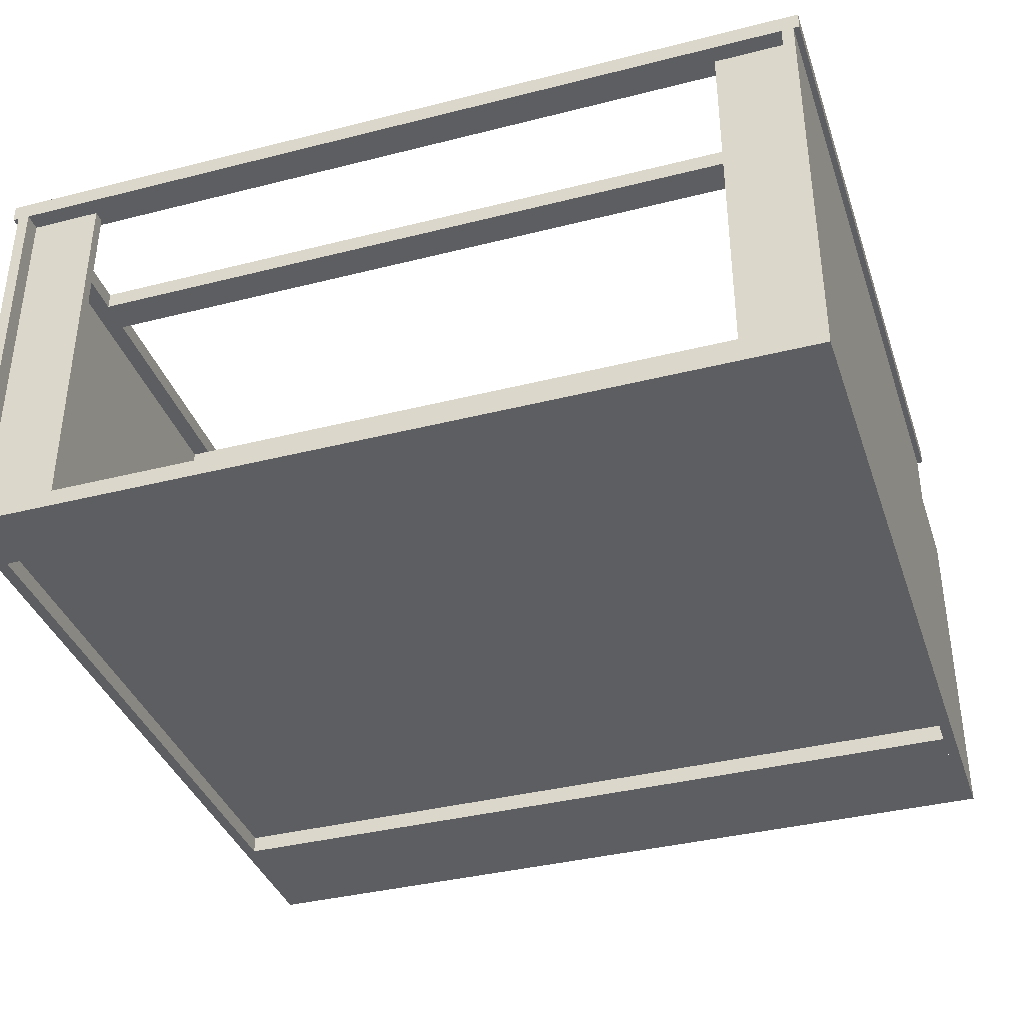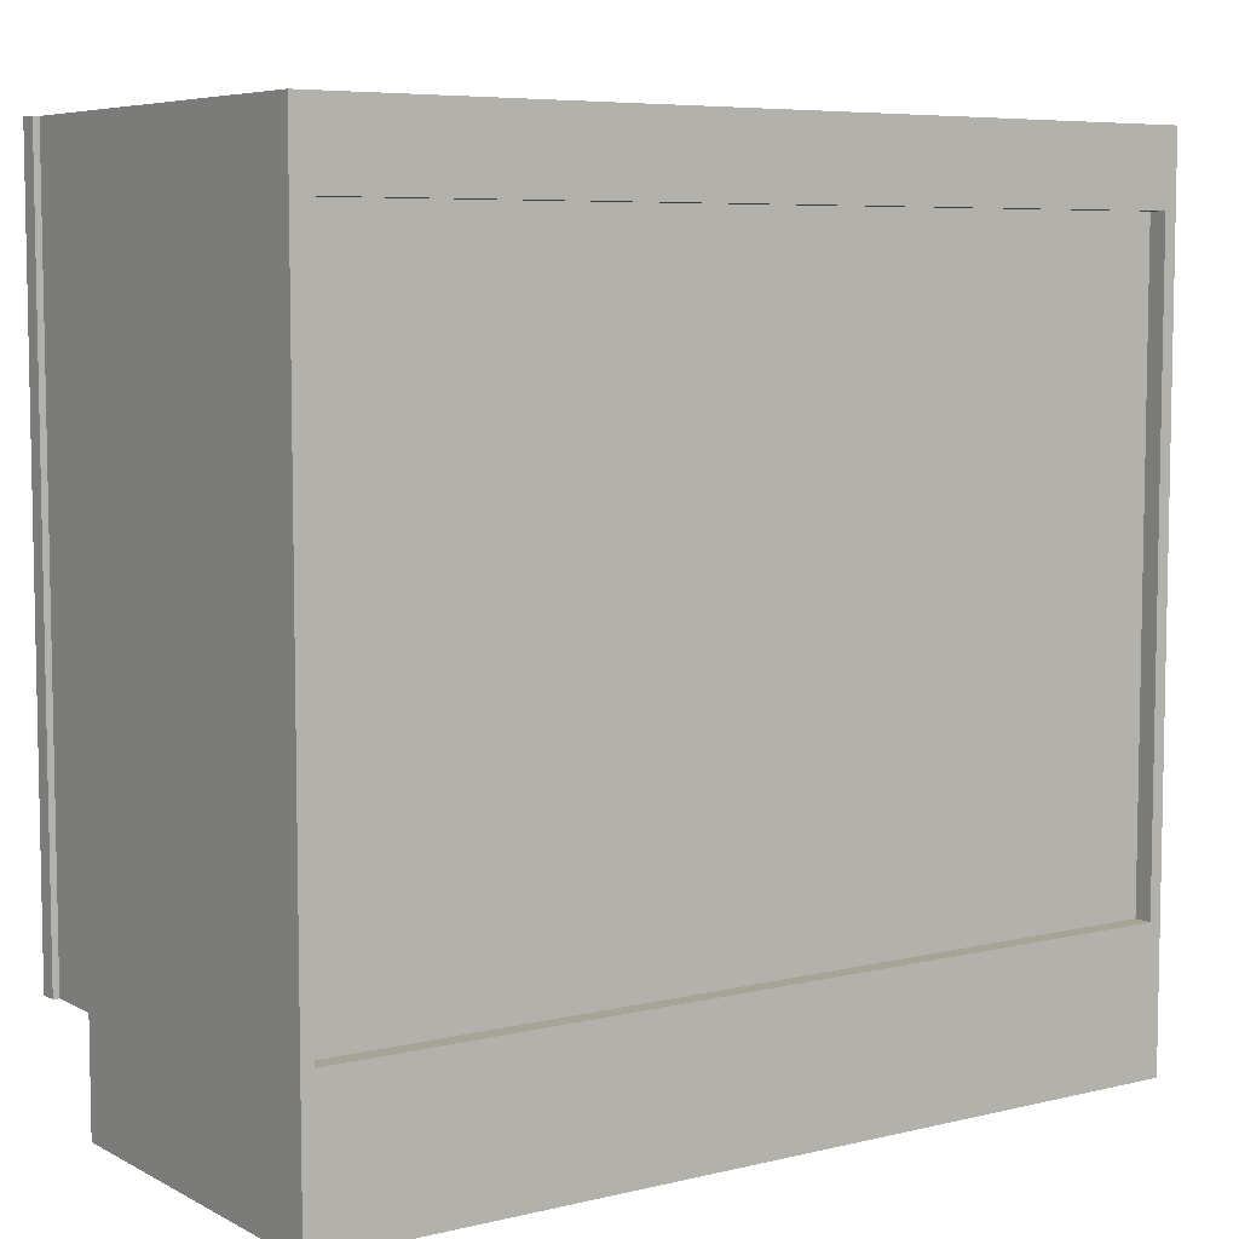
<metadata>
{"format":"obj","ext":"obj","renderer":"f3d","projection":"perspective","resolution":1024,"background":"white","views":[{"elev":-37.5,"azim":-162.0,"up":"+Z"},{"elev":6.7,"azim":145.2,"up":"+Y"}]}
</metadata>
<code>
v 0.6579 -0.07466 0.2848
v 0.6579 -0.07466 0.2848
v -0.6815 -0.07466 -0.3412
v -0.6815 -0.07466 0.2848
v -0.6815 -0.07466 0.2848
v 0.6579 -0.07466 -0.3412
v -0.6815 -0.1038 0.2848
v -0.6815 -0.1038 0.2848
v 0.6579 -0.1038 0.2848
v 0.6579 -0.1038 0.2848
v 0.6579 -0.1038 -0.3412
v -0.6815 -0.1038 -0.3412
v 0.6579 -0.07466 0.2848
v 0.6579 -0.07466 0.2848
v -0.6815 -0.07466 -0.3412
v -0.6815 -0.07466 0.2848
v -0.6815 -0.07466 0.2848
v 0.6579 -0.07466 -0.3412
v -0.6815 -0.1038 0.2848
v -0.6815 -0.1038 0.2848
v 0.6579 -0.1038 0.2848
v 0.6579 -0.1038 0.2848
v 0.6579 -0.1038 -0.3412
v -0.6815 -0.1038 -0.3412
v 0.6773 -0.5454 -0.3849
v 0.6773 0.6193 -0.3849
v 0.6773 -0.5454 0.1926
v 0.6773 0.6193 0.1926
v 0.6773 -0.5454 -0.3849
v 0.6773 -0.5454 -0.3849
v 0.6579 -0.5454 -0.3849
v 0.6579 -0.5454 -0.3849
v 0.6773 0.6193 -0.3849
v 0.6773 0.6193 -0.3849
v 0.6773 0.6193 -0.3849
v 0.6579 0.6193 -0.3849
v 0.6579 0.6193 -0.3849
v 0.6579 0.6193 -0.3849
v 0.6773 -0.5454 0.1926
v 0.6579 0.6193 0.1926
v 0.6579 0.6193 0.1926
v 0.6773 0.6193 0.1926
v 0.6773 0.6193 0.1926
v 0.6579 -0.5454 0.1926
v 0.6773 -0.5454 -0.3849
v 0.6579 -0.5454 -0.3849
v 0.6579 -0.5454 -0.3849
v 0.6773 0.6193 -0.3849
v 0.6773 0.6193 -0.3849
v 0.6579 0.6193 -0.3849
v 0.6579 0.6193 -0.3849
v 0.6579 0.6193 -0.3849
v 0.6579 0.6193 0.1926
v 0.6579 0.6193 0.1926
v 0.6773 0.6193 0.1926
v 0.6579 -0.5454 0.1926
v 0.6773 0.6193 0.2848
v 0.6773 0.6193 0.1926
v 0.6773 -0.5454 0.2848
v 0.6773 -0.5454 0.1926
v 0.6773 0.6193 0.2848
v 0.6773 0.6193 0.2848
v 0.6773 0.6193 0.1926
v 0.6773 0.6193 0.1926
v 0.6579 0.6193 0.2848
v 0.6579 0.6193 0.2848
v 0.6773 -0.5454 0.2848
v 0.6773 -0.5454 0.2848
v 0.6579 0.6193 0.1926
v 0.6579 0.6193 0.1926
v 0.6773 -0.5454 0.1926
v 0.6773 -0.5454 0.1926
v 0.6579 -0.5454 0.1926
v 0.6579 -0.5454 0.1926
v 0.6579 -0.5454 0.2848
v 0.6579 -0.5454 0.2848
v 0.6773 0.6193 0.2848
v 0.6773 0.6193 0.1926
v 0.6579 0.6193 0.2848
v 0.6579 0.6193 0.2848
v 0.6773 -0.5454 0.2848
v 0.6579 0.6193 0.1926
v 0.6579 0.6193 0.1926
v 0.6773 -0.5454 0.1926
v 0.6579 -0.5454 0.1926
v 0.6579 -0.5454 0.1926
v 0.6579 -0.5454 0.2848
v 0.6579 -0.5454 0.2848
v -0.7009 0.6193 -0.3849
v -0.7009 -0.5454 -0.3849
v -0.7009 -0.5454 0.1926
v -0.7009 0.6193 0.1926
v -0.7009 0.6193 -0.3849
v -0.7009 0.6193 -0.3849
v -0.7009 0.6193 -0.3849
v -0.6815 -0.5454 -0.3849
v -0.6815 -0.5454 -0.3849
v -0.7009 -0.5454 -0.3849
v -0.7009 -0.5454 -0.3849
v -0.6815 0.6193 -0.3849
v -0.6815 0.6193 -0.3849
v -0.6815 0.6193 -0.3849
v -0.7009 -0.5454 0.1926
v -0.6815 0.6193 0.1926
v -0.6815 0.6193 0.1926
v -0.7009 0.6193 0.1926
v -0.7009 0.6193 0.1926
v -0.6815 -0.5454 0.1926
v -0.7009 0.6193 -0.3849
v -0.7009 0.6193 -0.3849
v -0.6815 -0.5454 -0.3849
v -0.6815 -0.5454 -0.3849
v -0.7009 -0.5454 -0.3849
v -0.6815 0.6193 -0.3849
v -0.6815 0.6193 -0.3849
v -0.6815 0.6193 -0.3849
v -0.6815 0.6193 0.1926
v -0.6815 0.6193 0.1926
v -0.7009 0.6193 0.1926
v -0.6815 -0.5454 0.1926
v -0.7009 0.6193 0.1926
v -0.7009 0.6193 0.2848
v -0.7009 -0.5454 0.2848
v -0.7009 -0.5454 0.1926
v -0.6815 0.6193 0.2848
v -0.6815 0.6193 0.2848
v -0.7009 0.6193 0.1926
v -0.7009 0.6193 0.1926
v -0.7009 0.6193 0.2848
v -0.7009 0.6193 0.2848
v -0.6815 0.6193 0.1926
v -0.6815 0.6193 0.1926
v -0.7009 -0.5454 0.2848
v -0.7009 -0.5454 0.2848
v -0.6815 -0.5454 0.1926
v -0.6815 -0.5454 0.1926
v -0.7009 -0.5454 0.1926
v -0.7009 -0.5454 0.1926
v -0.6815 -0.5454 0.2848
v -0.6815 -0.5454 0.2848
v -0.6815 0.6193 0.2848
v -0.6815 0.6193 0.2848
v -0.7009 0.6193 0.1926
v -0.7009 0.6193 0.2848
v -0.6815 0.6193 0.1926
v -0.6815 0.6193 0.1926
v -0.7009 -0.5454 0.2848
v -0.6815 -0.5454 0.1926
v -0.6815 -0.5454 0.1926
v -0.7009 -0.5454 0.1926
v -0.6815 -0.5454 0.2848
v -0.6815 -0.5454 0.2848
v 0.6579 0.5707 -0.3412
v 0.6579 0.5707 -0.3412
v -0.6815 0.5707 -0.3558
v -0.6815 0.5707 -0.3558
v -0.6815 0.5707 -0.3412
v -0.6815 0.5707 -0.3412
v 0.6579 0.5707 -0.3558
v 0.6579 0.5707 -0.3558
v -0.6815 -0.5163 -0.3412
v 0.6579 -0.5163 -0.3558
v 0.6579 -0.5163 -0.3412
v -0.6815 -0.5163 -0.3558
v 0.6579 0.5707 -0.3412
v 0.6579 0.5707 -0.3412
v -0.6815 0.5707 -0.3558
v -0.6815 0.5707 -0.3558
v -0.6815 0.5707 -0.3412
v -0.6815 0.5707 -0.3412
v 0.6579 0.5707 -0.3558
v 0.6579 0.5707 -0.3558
v -0.6815 -0.5163 -0.3412
v 0.6579 -0.5163 -0.3558
v 0.6579 -0.5163 -0.3412
v -0.6815 -0.5163 -0.3558
v -0.3321 -0.492 -0.3558
v -0.3321 -0.492 -0.3558
v -0.6815 -0.492 -0.3558
v -0.6815 -0.492 -0.3558
v -0.3321 -0.3854 -0.3558
v -0.3321 -0.3854 -0.3558
v -0.6815 -0.3854 -0.3558
v -0.6815 -0.3854 -0.3558
v 0.6579 -0.4968 0.2848
v -0.6815 -0.4968 -0.3412
v -0.6815 -0.4968 0.2848
v 0.6579 -0.4968 -0.3412
v 0.6579 -0.4968 0.2848
v -0.6815 -0.4968 -0.3412
v -0.6815 -0.4968 0.2848
v 0.6579 -0.4968 -0.3412
v -0.565 0.5902 0.2848
v -0.565 0.5902 0.2848
v -0.6815 0.5902 -0.3558
v -0.6815 0.5902 0.2848
v -0.565 0.5902 -0.3558
v -0.565 0.5902 -0.3558
v -0.565 0.5707 -0.3558
v -0.565 0.5707 -0.3558
v -0.565 0.5707 0.2848
v -0.565 0.5707 0.2848
v -0.6815 0.5707 -0.3558
v -0.6815 0.5707 0.2848
v -0.565 0.5902 0.2848
v -0.565 0.5902 0.2848
v -0.6815 0.5902 -0.3558
v -0.6815 0.5902 0.2848
v -0.565 0.5902 -0.3558
v -0.565 0.5902 -0.3558
v -0.565 0.5707 -0.3558
v -0.565 0.5707 -0.3558
v -0.565 0.5707 0.2848
v -0.565 0.5707 0.2848
v -0.6815 0.5707 -0.3558
v -0.6815 0.5707 0.2848
v 0.6288 0.561 0.2848
v -0.6524 0.6193 0.2848
v -0.6524 0.561 0.2848
v 0.6288 0.6193 0.2848
v 0.6288 0.6193 0.3139
v 0.6288 0.6193 0.3139
v -0.6524 0.561 0.3139
v -0.6524 0.561 0.3139
v 0.6288 0.561 0.3139
v 0.6288 0.561 0.3139
v -0.6524 0.6193 0.3139
v -0.6524 0.6193 0.3139
v 0.6288 0.561 0.2848
v 0.6288 0.561 0.2848
v -0.6524 0.6193 0.2848
v -0.6524 0.6193 0.2848
v -0.6524 0.561 0.2848
v -0.6524 0.561 0.2848
v 0.6288 0.6193 0.2848
v 0.6288 0.6193 0.2848
v 0.6288 0.6193 0.3139
v 0.6288 0.6193 0.3139
v -0.6524 0.561 0.3139
v -0.6524 0.561 0.3139
v 0.6288 0.561 0.3139
v 0.6288 0.561 0.3139
v -0.6524 0.6193 0.3139
v -0.6524 0.6193 0.3139
v 0.6288 0.561 0.2848
v -0.6524 0.6193 0.2848
v -0.6524 0.561 0.2848
v 0.6288 0.6193 0.2848
v 0.6579 0.5902 0.2848
v 0.6579 0.5902 -0.3558
v 0.5414 0.5902 0.2848
v 0.5414 0.5902 0.2848
v 0.5414 0.5902 -0.3558
v 0.5414 0.5902 -0.3558
v 0.5414 0.5707 -0.3558
v 0.5414 0.5707 -0.3558
v 0.5414 0.5707 0.2848
v 0.5414 0.5707 0.2848
v 0.6579 0.5707 -0.3558
v 0.6579 0.5707 0.2848
v 0.6579 0.5902 0.2848
v 0.6579 0.5902 -0.3558
v 0.5414 0.5902 0.2848
v 0.5414 0.5902 0.2848
v 0.5414 0.5902 -0.3558
v 0.5414 0.5902 -0.3558
v 0.5414 0.5707 -0.3558
v 0.5414 0.5707 -0.3558
v 0.5414 0.5707 0.2848
v 0.5414 0.5707 0.2848
v 0.6579 0.5707 -0.3558
v 0.6579 0.5707 0.2848
v -0.6815 0.6193 -0.3849
v -0.6815 0.6193 -0.3849
v 0.6579 0.5028 -0.3849
v 0.6579 0.5028 -0.3849
v -0.6815 0.5028 -0.3849
v -0.6815 0.5028 -0.3849
v 0.6579 0.6193 -0.3849
v 0.6579 0.6193 -0.3849
v -0.6815 0.5028 -0.3558
v 0.6579 0.6193 -0.3558
v 0.6579 0.6193 -0.3558
v 0.6579 0.5028 -0.3558
v -0.6815 0.6193 -0.3558
v -0.6815 0.6193 -0.3558
v -0.6815 0.5707 -0.3558
v 0.6579 0.5707 -0.3558
v -0.6815 0.6193 -0.3849
v -0.6815 0.6193 -0.3849
v 0.6579 0.5028 -0.3849
v 0.6579 0.5028 -0.3849
v -0.6815 0.5028 -0.3849
v -0.6815 0.5028 -0.3849
v 0.6579 0.6193 -0.3849
v 0.6579 0.6193 -0.3849
v -0.6815 0.5028 -0.3558
v 0.6579 0.6193 -0.3558
v 0.6579 0.6193 -0.3558
v 0.6579 0.5028 -0.3558
v -0.6815 0.6193 -0.3558
v -0.6815 0.6193 -0.3558
v -0.6815 0.5707 -0.3558
v 0.6579 0.5707 -0.3558
v 0.687 -0.5454 0.2848
v 0.6288 -0.5454 0.3139
v 0.6288 -0.5454 0.3139
v 0.6288 -0.5454 0.2848
v 0.687 -0.5454 0.3139
v 0.687 -0.5454 0.3139
v 0.6288 0.6193 0.2848
v 0.687 0.6193 0.3139
v 0.687 0.6193 0.3139
v 0.6288 0.6193 0.3139
v 0.6288 0.6193 0.3139
v 0.687 0.6193 0.2848
v 0.687 -0.5454 0.2848
v 0.687 -0.5454 0.2848
v 0.687 -0.5454 0.2848
v 0.6288 -0.5454 0.3139
v 0.6288 -0.5454 0.3139
v 0.6288 -0.5454 0.3139
v 0.6288 -0.5454 0.2848
v 0.6288 -0.5454 0.2848
v 0.6288 -0.5454 0.2848
v 0.687 -0.5454 0.3139
v 0.687 -0.5454 0.3139
v 0.687 -0.5454 0.3139
v 0.6288 0.6193 0.2848
v 0.6288 0.6193 0.2848
v 0.6288 0.6193 0.2848
v 0.687 0.6193 0.3139
v 0.687 0.6193 0.3139
v 0.687 0.6193 0.3139
v 0.6288 0.6193 0.3139
v 0.6288 0.6193 0.3139
v 0.6288 0.6193 0.3139
v 0.687 0.6193 0.2848
v 0.687 0.6193 0.2848
v 0.687 0.6193 0.2848
v 0.687 -0.5454 0.2848
v 0.687 -0.5454 0.2848
v 0.6288 -0.5454 0.3139
v 0.6288 -0.5454 0.2848
v 0.6288 -0.5454 0.2848
v 0.687 -0.5454 0.3139
v 0.6288 0.6193 0.2848
v 0.6288 0.6193 0.2848
v 0.687 0.6193 0.3139
v 0.6288 0.6193 0.3139
v 0.687 0.6193 0.2848
v 0.687 0.6193 0.2848
v -0.6524 -0.5454 0.2848
v -0.7106 -0.5454 0.3139
v -0.7106 -0.5454 0.3139
v -0.7106 -0.5454 0.2848
v -0.6524 -0.5454 0.3139
v -0.6524 -0.5454 0.3139
v -0.7106 0.6193 0.2848
v -0.6524 0.6193 0.3139
v -0.6524 0.6193 0.3139
v -0.7106 0.6193 0.3139
v -0.7106 0.6193 0.3139
v -0.6524 0.6193 0.2848
v -0.6524 -0.5454 0.2848
v -0.6524 -0.5454 0.2848
v -0.6524 -0.5454 0.2848
v -0.7106 -0.5454 0.3139
v -0.7106 -0.5454 0.3139
v -0.7106 -0.5454 0.3139
v -0.7106 -0.5454 0.2848
v -0.7106 -0.5454 0.2848
v -0.7106 -0.5454 0.2848
v -0.6524 -0.5454 0.3139
v -0.6524 -0.5454 0.3139
v -0.6524 -0.5454 0.3139
v -0.7106 0.6193 0.2848
v -0.7106 0.6193 0.2848
v -0.7106 0.6193 0.2848
v -0.6524 0.6193 0.3139
v -0.6524 0.6193 0.3139
v -0.6524 0.6193 0.3139
v -0.7106 0.6193 0.3139
v -0.7106 0.6193 0.3139
v -0.7106 0.6193 0.3139
v -0.6524 0.6193 0.2848
v -0.6524 0.6193 0.2848
v -0.6524 0.6193 0.2848
v -0.6524 -0.5454 0.2848
v -0.6524 -0.5454 0.2848
v -0.7106 -0.5454 0.3139
v -0.7106 -0.5454 0.2848
v -0.7106 -0.5454 0.2848
v -0.6524 -0.5454 0.3139
v -0.7106 0.6193 0.2848
v -0.7106 0.6193 0.2848
v -0.6524 0.6193 0.3139
v -0.7106 0.6193 0.3139
v -0.6524 0.6193 0.2848
v -0.6524 0.6193 0.2848
v 0.6288 -0.5454 0.2848
v -0.6524 -0.4871 0.2848
v -0.6524 -0.5454 0.2848
v 0.6288 -0.4871 0.2848
v 0.6288 -0.4871 0.3139
v 0.6288 -0.4871 0.3139
v -0.6524 -0.5454 0.3139
v -0.6524 -0.5454 0.3139
v 0.6288 -0.5454 0.3139
v 0.6288 -0.5454 0.3139
v -0.6524 -0.4871 0.3139
v -0.6524 -0.4871 0.3139
v 0.6288 -0.5454 0.2848
v 0.6288 -0.5454 0.2848
v -0.6524 -0.4871 0.2848
v -0.6524 -0.4871 0.2848
v -0.6524 -0.5454 0.2848
v -0.6524 -0.5454 0.2848
v 0.6288 -0.4871 0.2848
v 0.6288 -0.4871 0.2848
v 0.6288 -0.4871 0.3139
v 0.6288 -0.4871 0.3139
v -0.6524 -0.5454 0.3139
v -0.6524 -0.5454 0.3139
v 0.6288 -0.5454 0.3139
v 0.6288 -0.5454 0.3139
v -0.6524 -0.4871 0.3139
v -0.6524 -0.4871 0.3139
v 0.6288 -0.5454 0.2848
v -0.6524 -0.4871 0.2848
v -0.6524 -0.5454 0.2848
v 0.6288 -0.4871 0.2848
v 0.6288 0.3087 0.2848
v -0.6524 0.3669 0.2848
v -0.6524 0.3087 0.2848
v 0.6288 0.3669 0.2848
v 0.6288 0.3669 0.3139
v 0.6288 0.3669 0.3139
v -0.6524 0.3087 0.3139
v -0.6524 0.3087 0.3139
v 0.6288 0.3087 0.3139
v 0.6288 0.3087 0.3139
v -0.6524 0.3669 0.3139
v -0.6524 0.3669 0.3139
v 0.6288 0.3087 0.2848
v 0.6288 0.3087 0.2848
v -0.6524 0.3669 0.2848
v -0.6524 0.3669 0.2848
v -0.6524 0.3087 0.2848
v -0.6524 0.3087 0.2848
v 0.6288 0.3669 0.2848
v 0.6288 0.3669 0.2848
v 0.6288 0.3669 0.3139
v 0.6288 0.3669 0.3139
v -0.6524 0.3087 0.3139
v -0.6524 0.3087 0.3139
v 0.6288 0.3087 0.3139
v 0.6288 0.3087 0.3139
v -0.6524 0.3669 0.3139
v -0.6524 0.3669 0.3139
v 0.6288 0.3087 0.2848
v -0.6524 0.3669 0.2848
v -0.6524 0.3087 0.2848
v 0.6288 0.3669 0.2848
v 0.6579 -0.5163 0.1926
v -0.6815 -0.7201 0.1926
v 0.6579 -0.7201 0.1926
v -0.6815 -0.5163 0.1926
v 0.6579 -0.5163 0.1926
v -0.6815 -0.7201 0.1926
v 0.6579 -0.7201 0.1926
v -0.6815 -0.5163 0.1926
v 0.6773 -0.7201 -0.3849
v 0.6773 -0.5454 -0.3849
v 0.6773 -0.7201 0.1926
v 0.6773 -0.7201 0.1926
v 0.6773 -0.5454 0.1926
v 0.6773 -0.5454 0.1926
v 0.6579 -0.5454 0.1926
v 0.6579 -0.7201 0.1926
v 0.6773 -0.7201 -0.3849
v 0.6773 -0.7201 -0.3849
v 0.6579 -0.7201 -0.3849
v 0.6773 -0.5454 -0.3849
v 0.6773 -0.5454 -0.3849
v 0.6579 -0.5454 -0.3849
v 0.6773 -0.7201 0.1926
v 0.6773 -0.7201 0.1926
v 0.6773 -0.5454 0.1926
v 0.6773 -0.5454 0.1926
v 0.6579 -0.5454 0.1926
v 0.6579 -0.7201 0.1926
v 0.6773 -0.7201 -0.3849
v 0.6579 -0.7201 -0.3849
v 0.6773 -0.5454 -0.3849
v 0.6579 -0.5454 -0.3849
v -0.6815 -0.492 -0.3558
v 0.6579 -0.492 -0.3849
v 0.6579 -0.492 -0.3849
v -0.6815 -0.492 -0.3849
v -0.6815 -0.492 -0.3849
v 0.6579 -0.492 -0.3558
v 0.6579 -0.7201 -0.3849
v -0.6815 -0.7201 -0.3849
v -0.6815 -0.492 -0.3558
v 0.6579 -0.492 -0.3849
v 0.6579 -0.492 -0.3849
v -0.6815 -0.492 -0.3849
v -0.6815 -0.492 -0.3849
v 0.6579 -0.492 -0.3558
v 0.6579 -0.7201 -0.3849
v -0.6815 -0.7201 -0.3849
v -0.7009 -0.5454 -0.3849
v -0.7009 -0.7201 -0.3849
v -0.7009 -0.7201 0.1926
v -0.7009 -0.7201 0.1926
v -0.7009 -0.5454 0.1926
v -0.7009 -0.5454 0.1926
v -0.6815 -0.5454 0.1926
v -0.6815 -0.7201 0.1926
v -0.7009 -0.5454 -0.3849
v -0.7009 -0.5454 -0.3849
v -0.6815 -0.7201 -0.3849
v -0.7009 -0.7201 -0.3849
v -0.7009 -0.7201 -0.3849
v -0.6815 -0.5454 -0.3849
v -0.7009 -0.7201 0.1926
v -0.7009 -0.7201 0.1926
v -0.7009 -0.5454 0.1926
v -0.7009 -0.5454 0.1926
v -0.6815 -0.5454 0.1926
v -0.6815 -0.7201 0.1926
v -0.7009 -0.5454 -0.3849
v -0.6815 -0.7201 -0.3849
v -0.7009 -0.7201 -0.3849
v -0.6815 -0.5454 -0.3849
f 4 3 1
f 6 1 3
f 5 2 8
f 10 8 2
f 9 11 7
f 12 7 11
f 13 15 16
f 15 13 18
f 19 14 17
f 14 19 21
f 20 23 22
f 23 20 24
f 25 26 27
f 28 27 26
f 34 31 30
f 31 34 36
f 39 33 29
f 35 40 37
f 41 32 38
f 33 39 42
f 40 35 43
f 32 41 44
f 45 46 48
f 50 48 46
f 51 53 49
f 52 47 54
f 55 49 53
f 56 54 47
f 57 59 58
f 60 58 59
f 65 64 62
f 63 68 61
f 64 65 69
f 68 63 72
f 66 74 70
f 73 67 71
f 74 66 76
f 67 73 75
f 77 78 79
f 82 79 78
f 83 85 80
f 84 81 86
f 87 80 85
f 88 86 81
f 91 89 90
f 89 91 92
f 99 96 94
f 100 94 96
f 98 93 103
f 101 104 95
f 102 97 105
f 106 103 93
f 107 95 104
f 108 105 97
f 109 111 113
f 111 109 114
f 110 117 115
f 118 112 116
f 117 110 119
f 112 118 120
f 121 123 122
f 123 121 124
f 130 128 125
f 131 125 128
f 129 134 127
f 132 136 126
f 138 127 134
f 140 126 136
f 137 133 135
f 139 135 133
f 141 143 144
f 143 141 145
f 142 148 146
f 148 142 151
f 149 147 150
f 147 149 152
f 158 156 154
f 160 154 156
f 157 153 161
f 159 155 162
f 163 161 153
f 164 162 155
f 165 167 169
f 167 165 171
f 173 166 170
f 174 168 172
f 166 173 175
f 168 174 176
f 177 179 181
f 182 180 178
f 178 182 180
f 179 181 177
f 183 181 179
f 180 182 184
f 184 180 182
f 181 179 183
f 187 186 185
f 188 185 186
f 189 190 191
f 190 189 192
f 196 195 193
f 197 193 195
f 198 200 194
f 202 194 200
f 199 203 201
f 204 201 203
f 205 207 208
f 207 205 209
f 206 211 210
f 211 206 213
f 214 215 212
f 215 214 216
f 218 217 219
f 217 218 220
f 226 224 222
f 228 222 224
f 225 230 223
f 227 232 221
f 234 223 230
f 236 221 232
f 233 229 231
f 235 231 229
f 237 239 241
f 239 237 243
f 240 245 242
f 238 246 244
f 245 240 247
f 246 238 248
f 251 250 249
f 250 251 253
f 252 256 254
f 256 252 258
f 257 259 255
f 259 257 260
f 261 262 263
f 265 263 262
f 266 267 264
f 269 264 267
f 268 271 270
f 272 270 271
f 278 276 274
f 280 274 276
f 277 281 275
f 279 283 273
f 284 275 281
f 286 273 283
f 285 282 287
f 288 287 282
f 289 291 293
f 291 289 295
f 292 297 294
f 290 298 296
f 297 292 300
f 298 290 301
f 303 299 302
f 299 303 304
f 307 311 308
f 305 312 309
f 313 306 310
f 311 307 315
f 312 305 316
f 306 313 314
f 324 321 319
f 326 319 321
f 325 330 322
f 323 318 329
f 327 334 317
f 328 320 332
f 335 322 330
f 339 329 318
f 340 317 334
f 336 332 320
f 337 331 333
f 338 333 331
f 341 343 344
f 343 341 346
f 347 342 345
f 342 347 351
f 349 348 350
f 348 349 352
f 355 359 356
f 353 360 357
f 361 354 358
f 359 355 363
f 360 353 364
f 354 361 362
f 372 369 367
f 374 367 369
f 373 378 370
f 371 366 377
f 375 382 365
f 376 368 380
f 383 370 378
f 387 377 366
f 388 365 382
f 384 380 368
f 385 379 381
f 386 381 379
f 389 391 392
f 391 389 394
f 395 390 393
f 390 395 399
f 397 396 398
f 396 397 400
f 402 401 403
f 401 402 404
f 410 408 406
f 412 406 408
f 409 414 407
f 411 416 405
f 418 407 414
f 420 405 416
f 417 413 415
f 419 415 413
f 421 423 425
f 423 421 427
f 424 429 426
f 422 430 428
f 429 424 431
f 430 422 432
f 434 433 435
f 433 434 436
f 442 440 438
f 444 438 440
f 441 446 439
f 443 448 437
f 450 439 446
f 452 437 448
f 449 445 447
f 451 447 445
f 453 455 457
f 455 453 459
f 456 461 458
f 454 462 460
f 461 456 463
f 462 454 464
f 467 466 465
f 468 465 466
f 469 470 471
f 470 469 472
f 473 474 476
f 478 476 474
f 477 479 475
f 480 475 479
f 484 483 481
f 483 484 486
f 488 485 482
f 485 488 490
f 487 491 489
f 491 487 492
f 493 494 495
f 496 495 494
f 500 498 497
f 502 497 498
f 499 501 503
f 504 503 501
f 505 506 508
f 506 505 510
f 511 509 507
f 509 511 512
f 516 513 514
f 513 516 518
f 515 519 517
f 519 515 520
f 524 523 521
f 526 521 523
f 525 522 528
f 530 528 522
f 529 531 527
f 532 527 531
f 533 534 535
f 534 533 536

</code>
